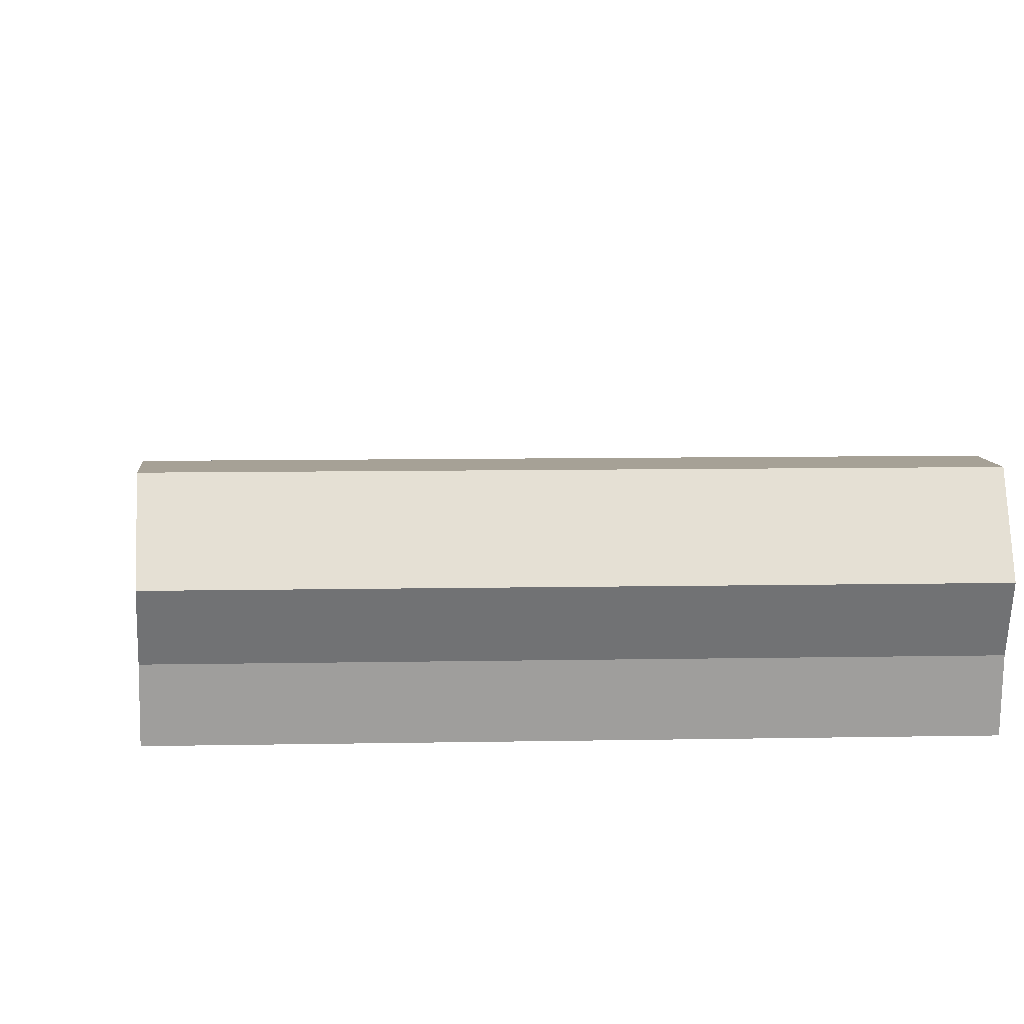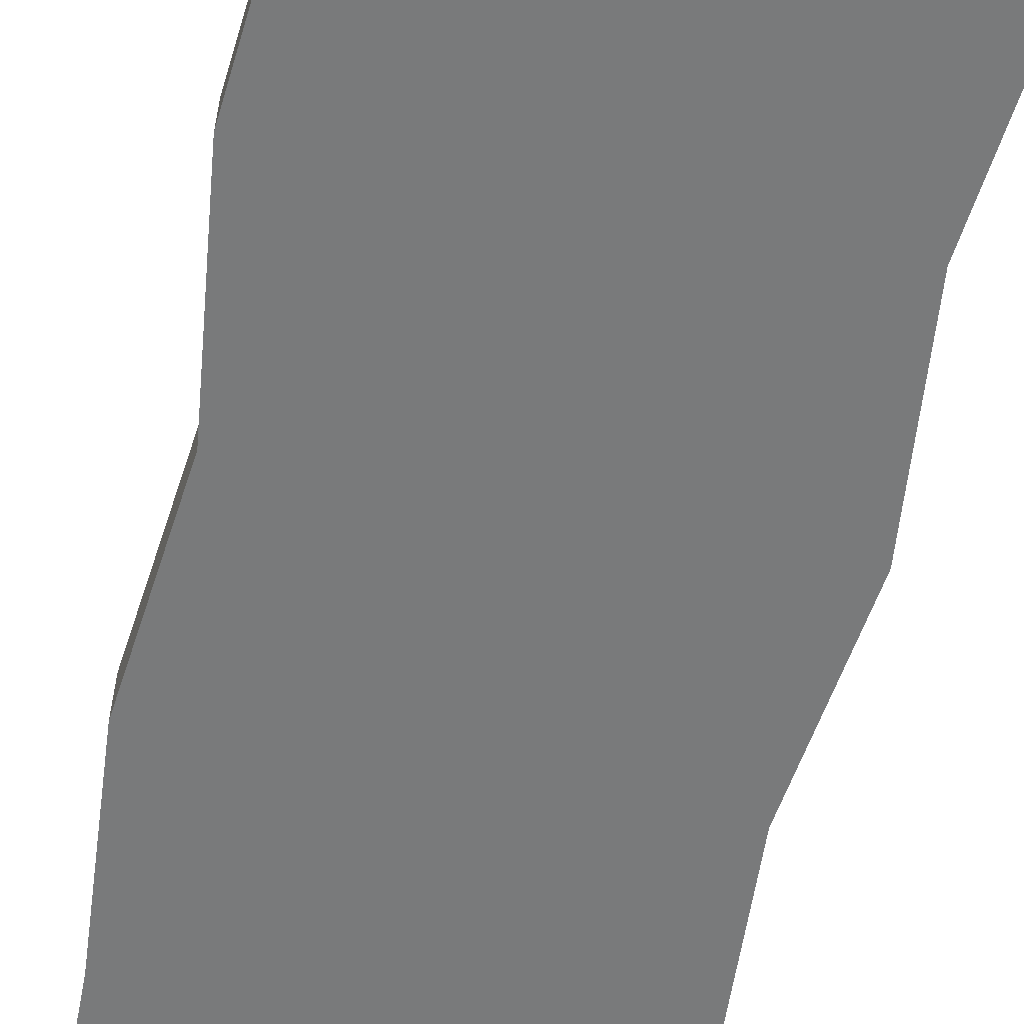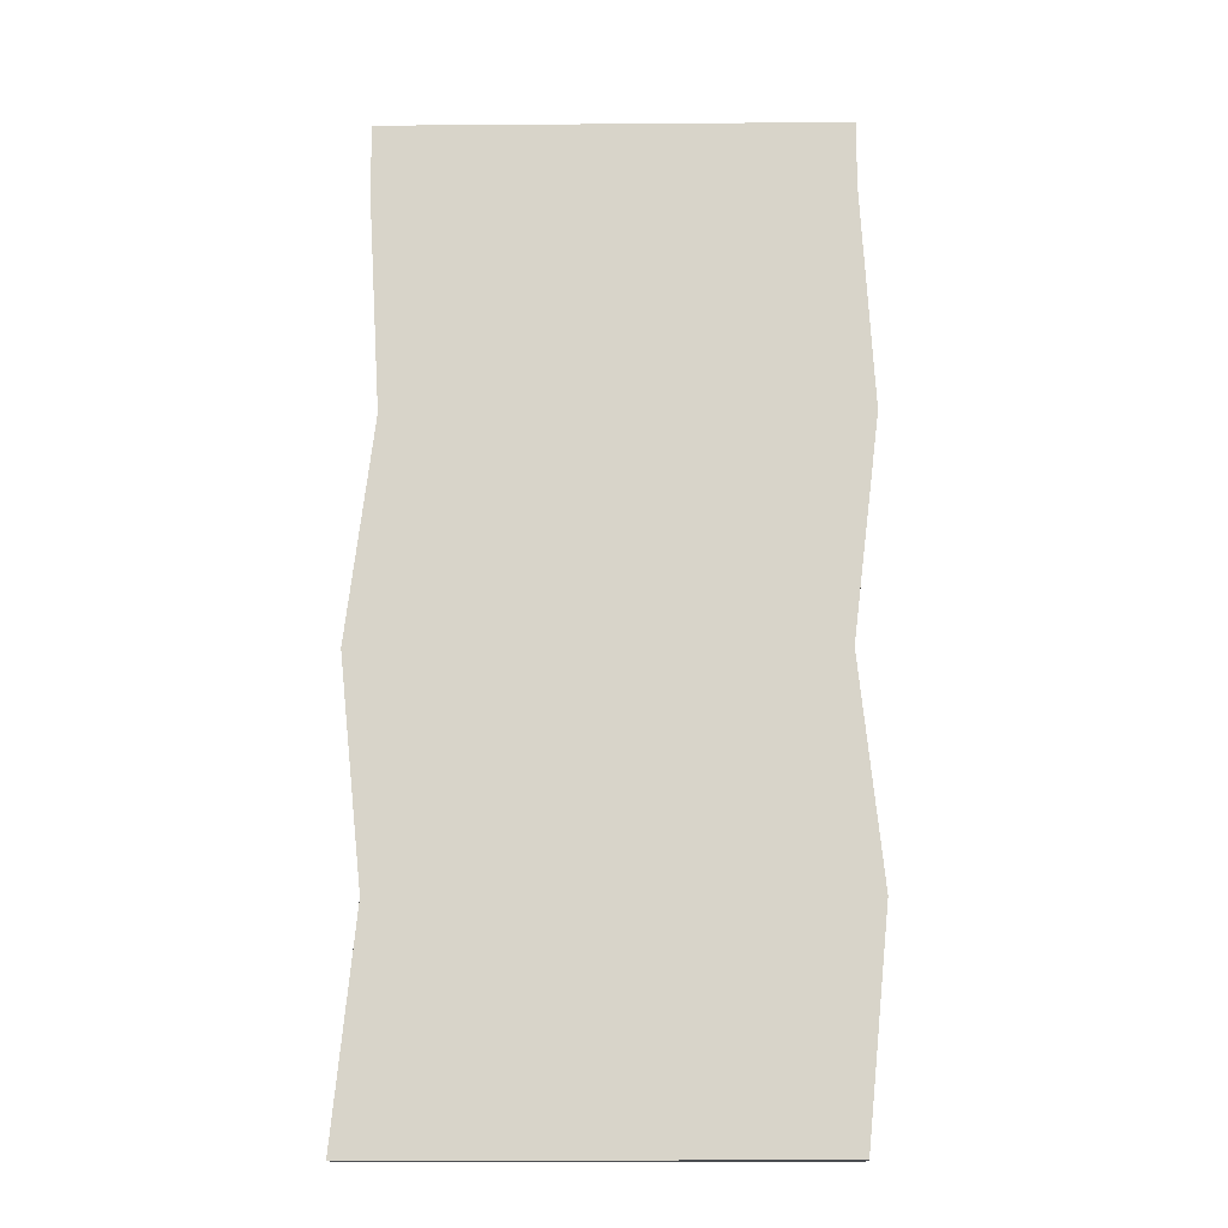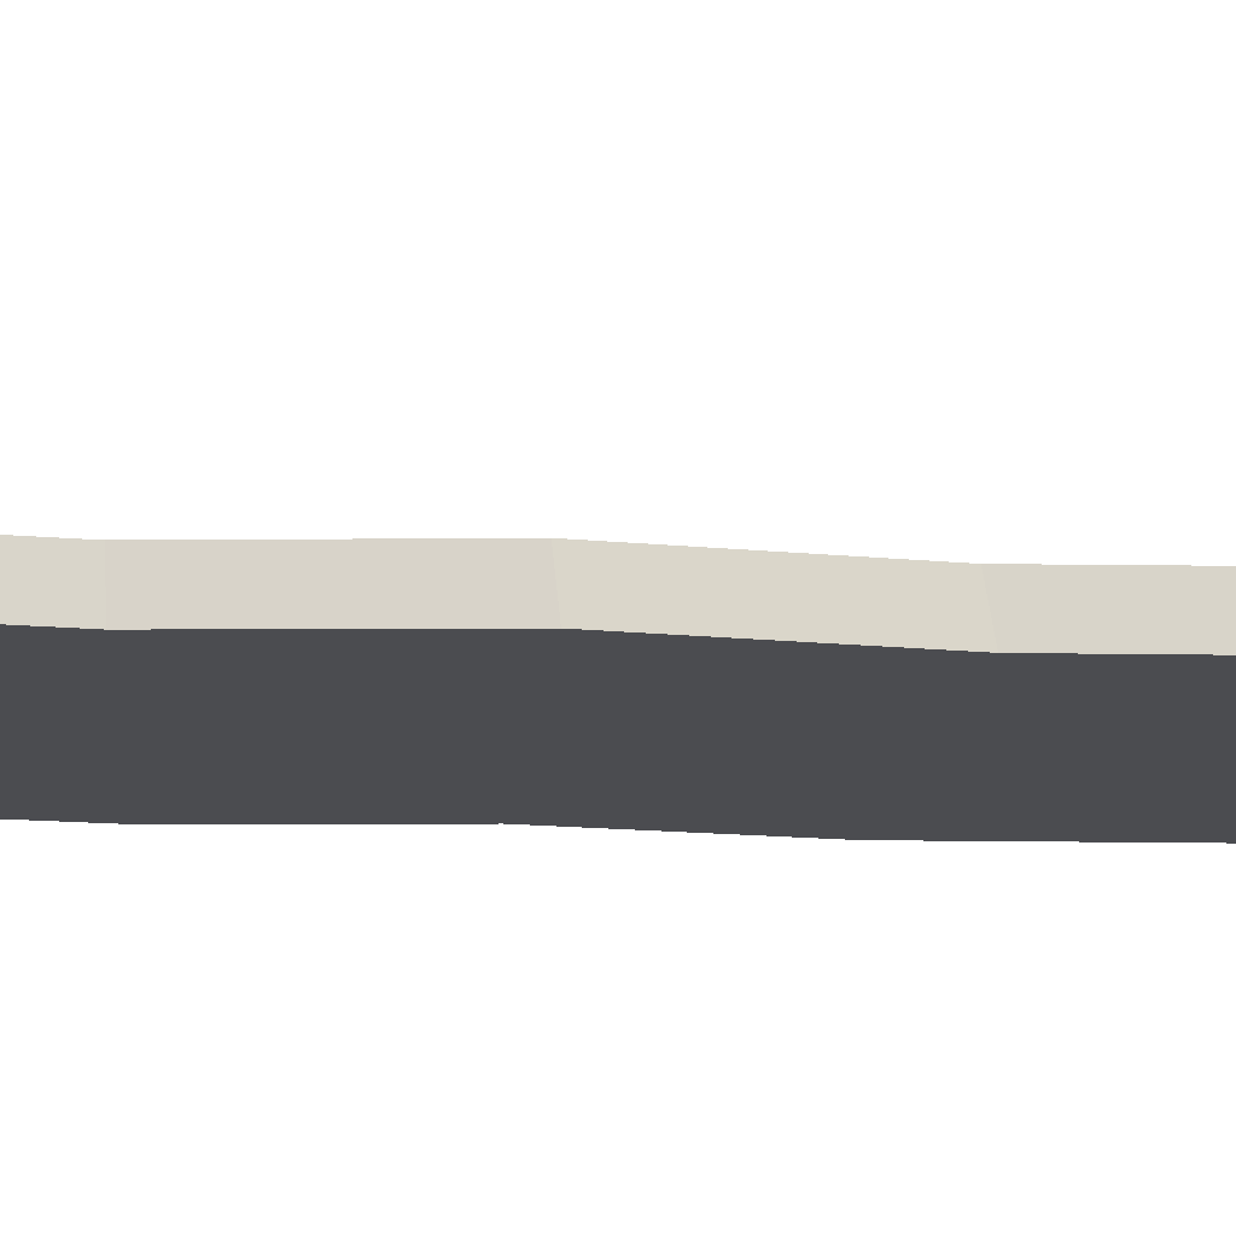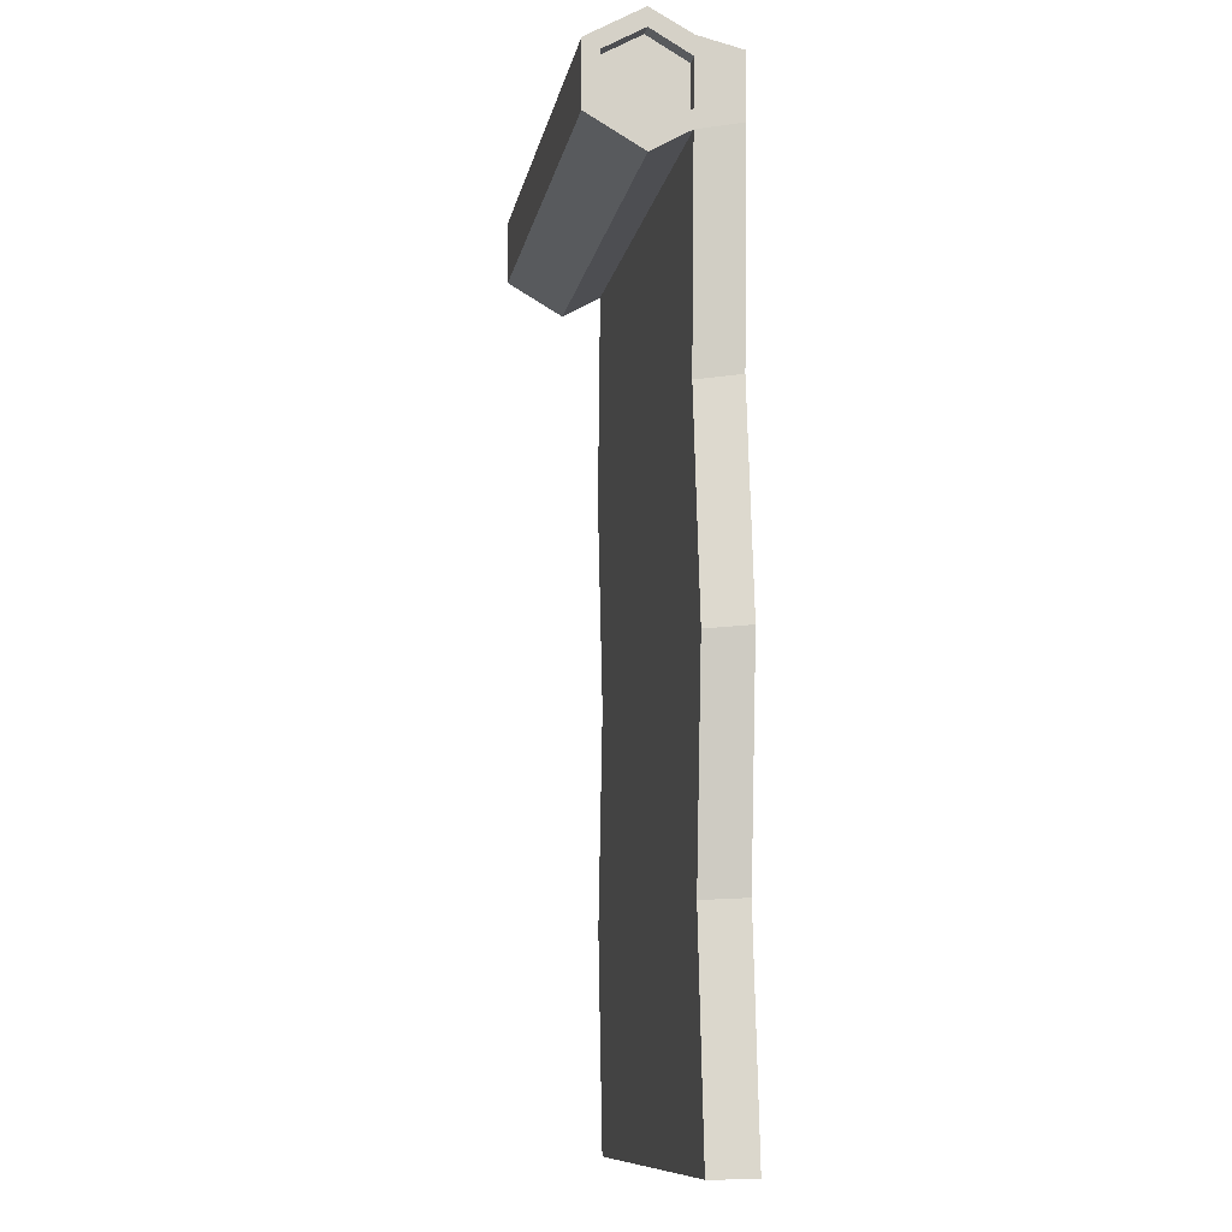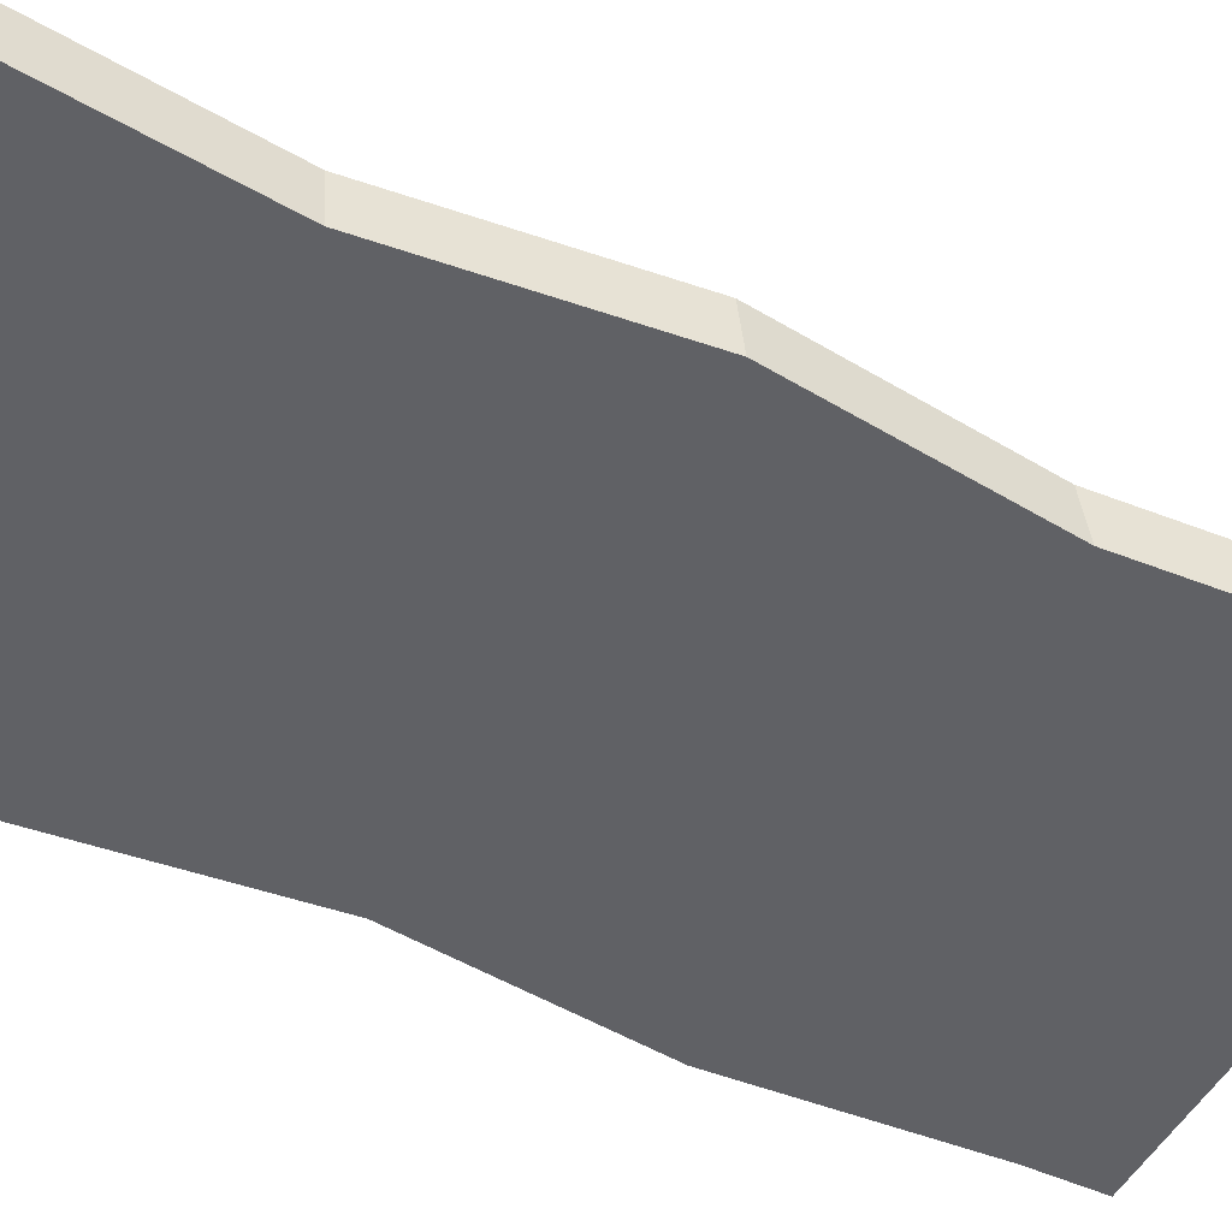
<metadata>
{"format":"obj","ext":"obj","renderer":"f3d","projection":"perspective","resolution":1024,"background":"white","views":[{"elev":6.2,"azim":-4.0,"up":"+Y"},{"elev":-58.0,"azim":168.6,"up":"+Y"},{"elev":-15.1,"azim":0.9,"up":"+Z"},{"elev":-15.2,"azim":-95.2,"up":"+Y"},{"elev":-10.8,"azim":-100.5,"up":"+Z"},{"elev":-48.4,"azim":-117.1,"up":"+Y"}]}
</metadata>
<code>
o Cylinder_Cylinder.050
v -1 -0 -0.7134
v 5.864 0 -0.7134
v -1 -0.6179 -0.3567
v 5.864 -0.6179 -0.3567
v -1 -0.6179 0.3567
v 5.864 -0.6179 0.3567
v -1 -0 0.7134
v 5.864 0 0.7134
v -1 0.6179 0.3567
v 5.864 0.6179 0.3567
v -1 0.6179 -0.3567
v 5.864 0.6179 -0.3567
v -1 -0 -1
v -1 -1.303 -0.5
v 5.864 -1.303 -0.5
v 5.864 0 -1
v -1 -1.303 0.5
v 5.864 -1.303 0.5
v -1 0 1
v 5.864 0 1
v -1 0.866 0.5
v 5.864 0.866 0.5
v -1 0.866 -0.5
v 5.864 0.866 -0.5
v -0.7759 -0 -0.7134
v -0.7759 -0.6179 -0.3567
v 5.64 -0.6179 -0.3567
v 5.64 0 -0.7134
v -0.7759 -0.6179 0.3567
v 5.64 -0.6179 0.3567
v -0.7759 -0 0.7134
v 5.64 0 0.7134
v -0.7759 0.6179 0.3567
v 5.64 0.6179 0.3567
v -0.7759 0.6179 -0.3567
v 5.64 0.6179 -0.3567
v -1 -0.6029 -0.6519
v 5.864 -0.6029 -0.6519
v -1 -0.4301 -0.4651
v 5.864 -0.4301 -0.4651
v -0.7759 -0.4301 -0.4651
v 5.64 -0.4301 -0.4651
v -1.193 -0.6123 -13.83
v -1.193 -1.293 -13.83
v 5.649 -1.293 -13.83
v 5.649 -0.6123 -13.83
v -1 -0.6029 -0.6519
v -1 -1.303 -0.5
v 5.864 -1.303 -0.5
v 5.864 -0.6029 -0.6519
v -0.8052 -0.6052 -3.945
v -1.209 -0.6076 -7.239
v -0.8608 -0.61 -10.53
v -0.8608 -1.296 -10.49
v -1.209 -1.298 -7.163
v -0.8052 -1.3 -3.831
v 5.987 -1.296 -10.49
v 5.644 -1.298 -7.163
v 6.053 -1.3 -3.831
v 5.987 -0.61 -10.53
v 5.644 -0.6076 -7.239
v 6.053 -0.6052 -3.945
v -1 -0.627 0.6579
v 5.864 -0.627 0.6579
v -1 -0.2974 0.5417
v 5.864 -0.2974 0.5417
v -0.7759 -0.2974 0.5417
v 5.64 -0.2974 0.5417
f 38 15 49 50
f 14 15 18 17
f 63 64 20 19
f 19 20 22 21
f 12 10 34 36
f 21 22 24 23
f 23 24 16 13
f 3 5 29 26
f 39 1 13 37
f 4 15 38
f 5 3 14 17
f 4 6 18 15
f 65 5 17 63
f 66 8 20 64
f 9 7 19 21
f 8 10 22 20
f 11 9 21 23
f 10 12 24 22
f 1 11 23 13
f 12 2 16 24
f 27 42 28 36 34 32 68 30
f 25 41 26 29 67 31 33 35
f 7 9 33 31
f 6 4 27 30
f 11 1 25 35
f 39 3 26 41
f 10 8 32 34
f 65 7 31 67
f 2 12 36 28
f 40 2 28 42
f 9 11 35 33
f 66 6 30 68
f 4 40 42 27
f 1 39 41 25
f 2 40 38 16
f 3 39 37
f 13 16 38 37
f 43 46 45 44
f 37 38 50 47
f 14 37 47 48
f 15 14 48 49
f 51 56 48 47
f 56 59 49 48
f 59 62 50 49
f 62 51 47 50
f 46 43 53 60
f 60 53 52 61
f 61 52 51 62
f 45 46 60 57
f 57 60 61 58
f 58 61 62 59
f 44 45 57 54
f 54 57 58 55
f 55 58 59 56
f 43 44 54 53
f 53 54 55 52
f 52 55 56 51
f 40 4 38
f 14 3 37
f 8 66 68 32
f 5 65 67 29
f 6 66 64 18
f 7 65 63 19
f 17 18 64 63

</code>
